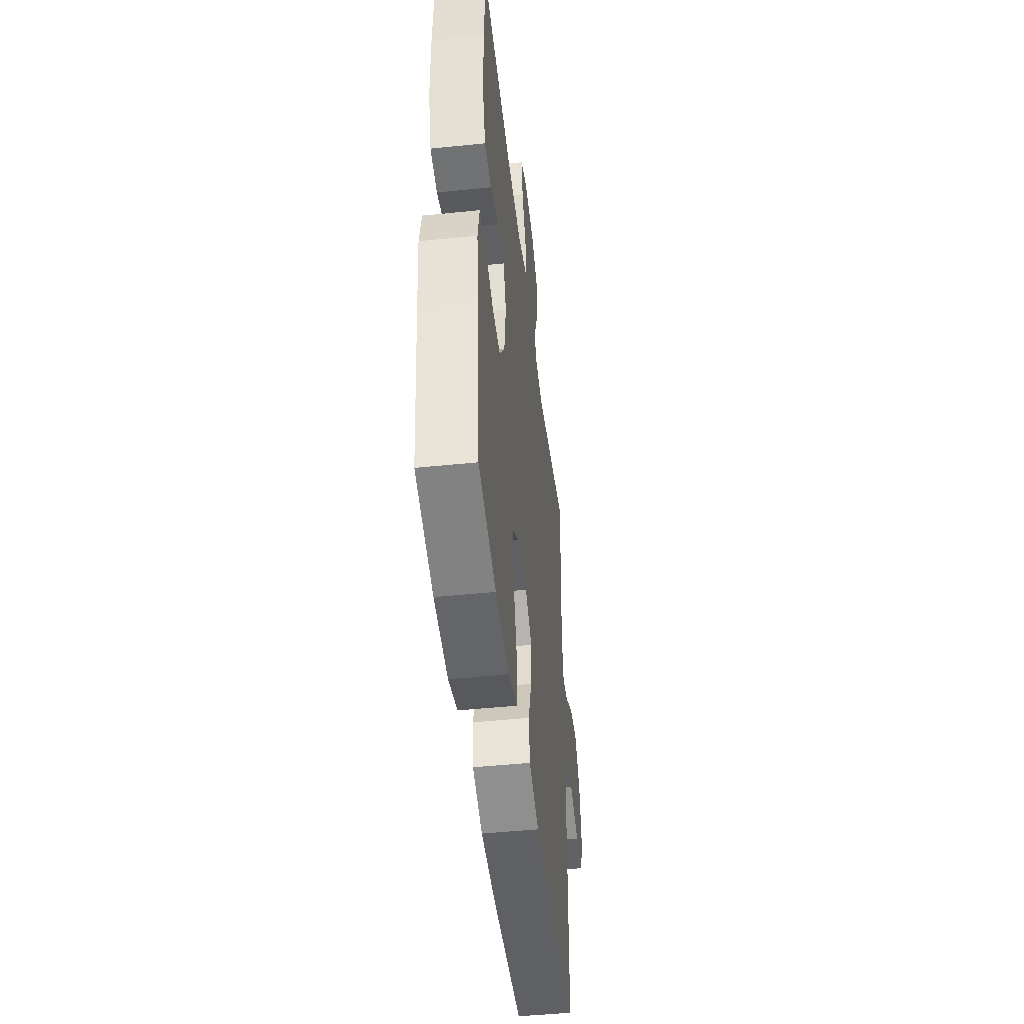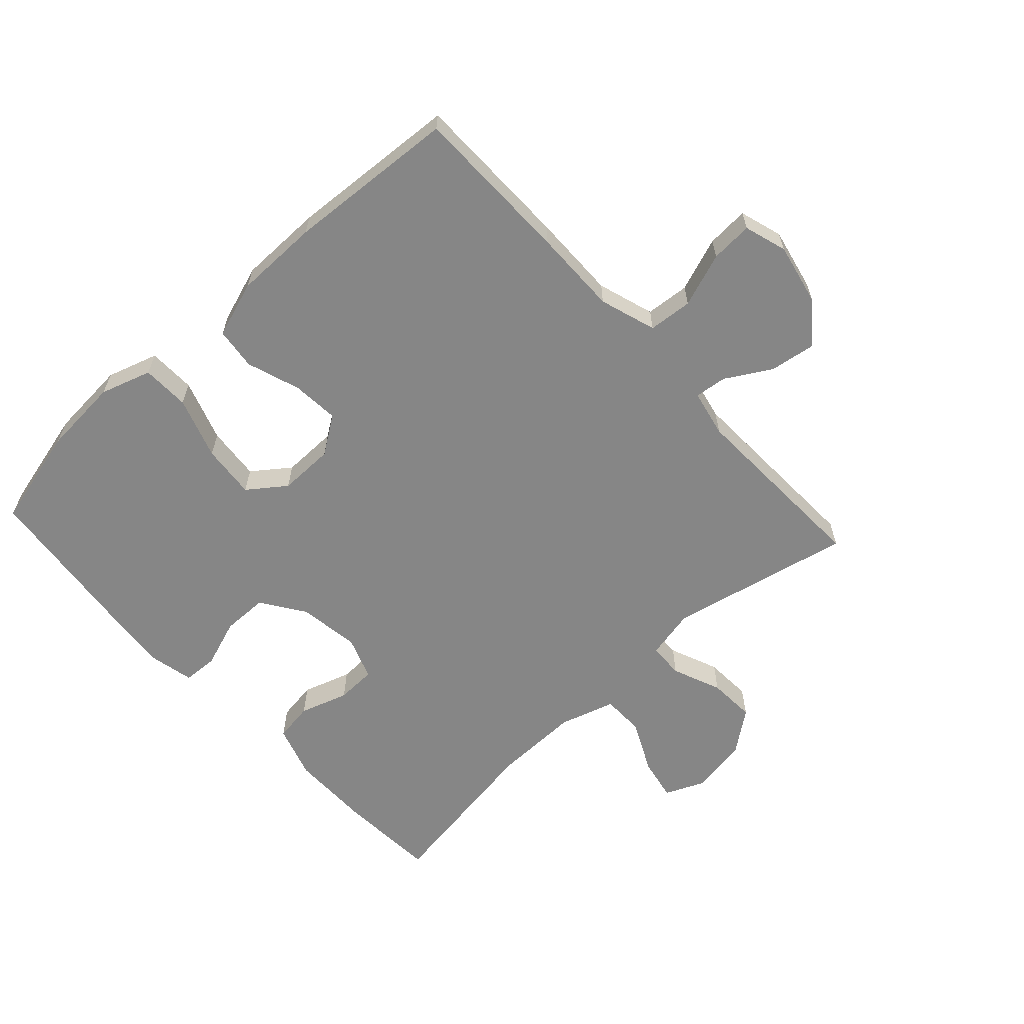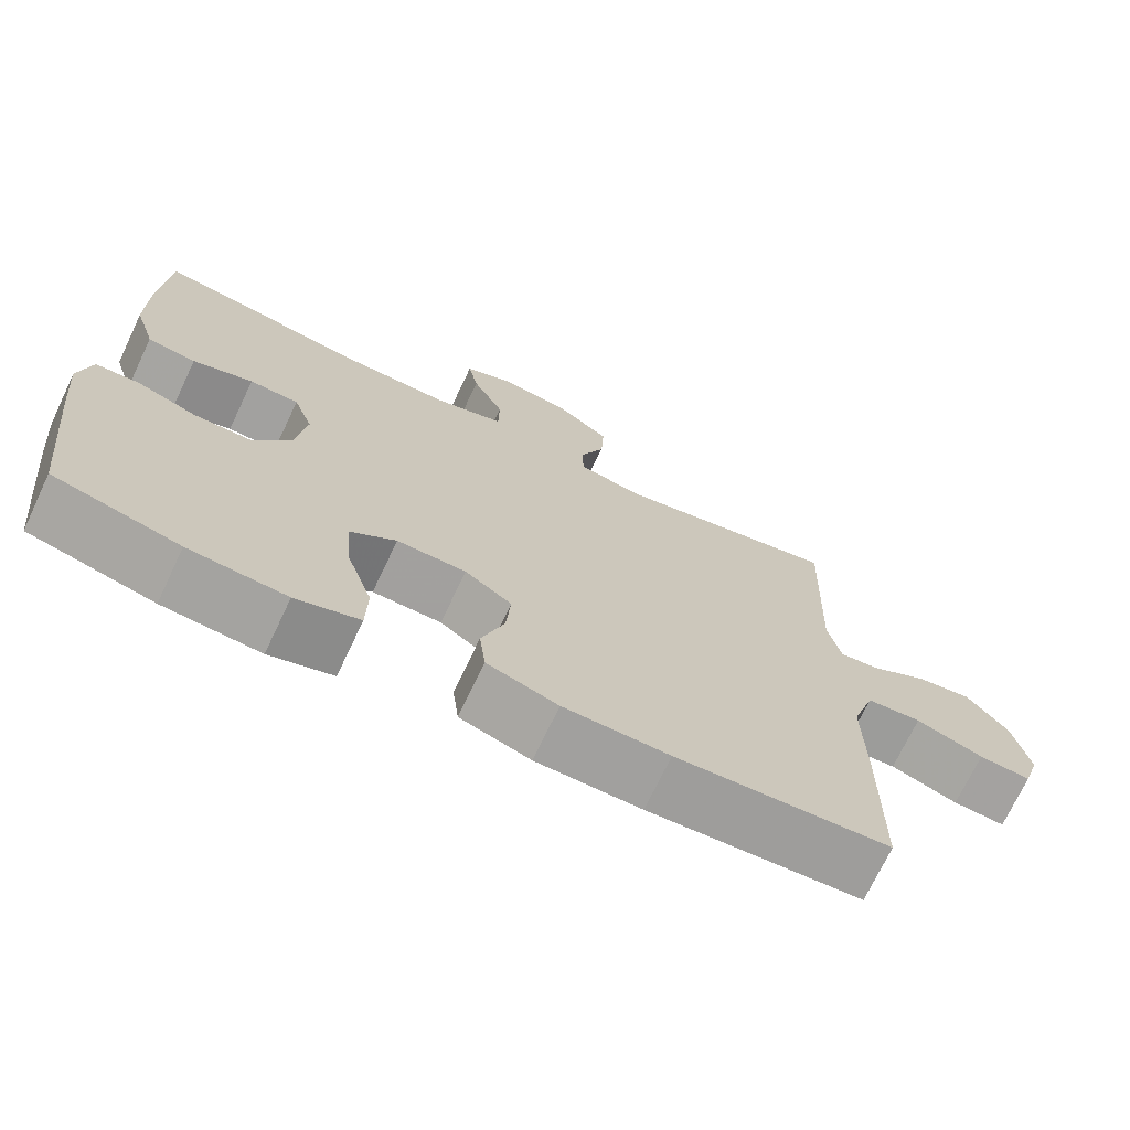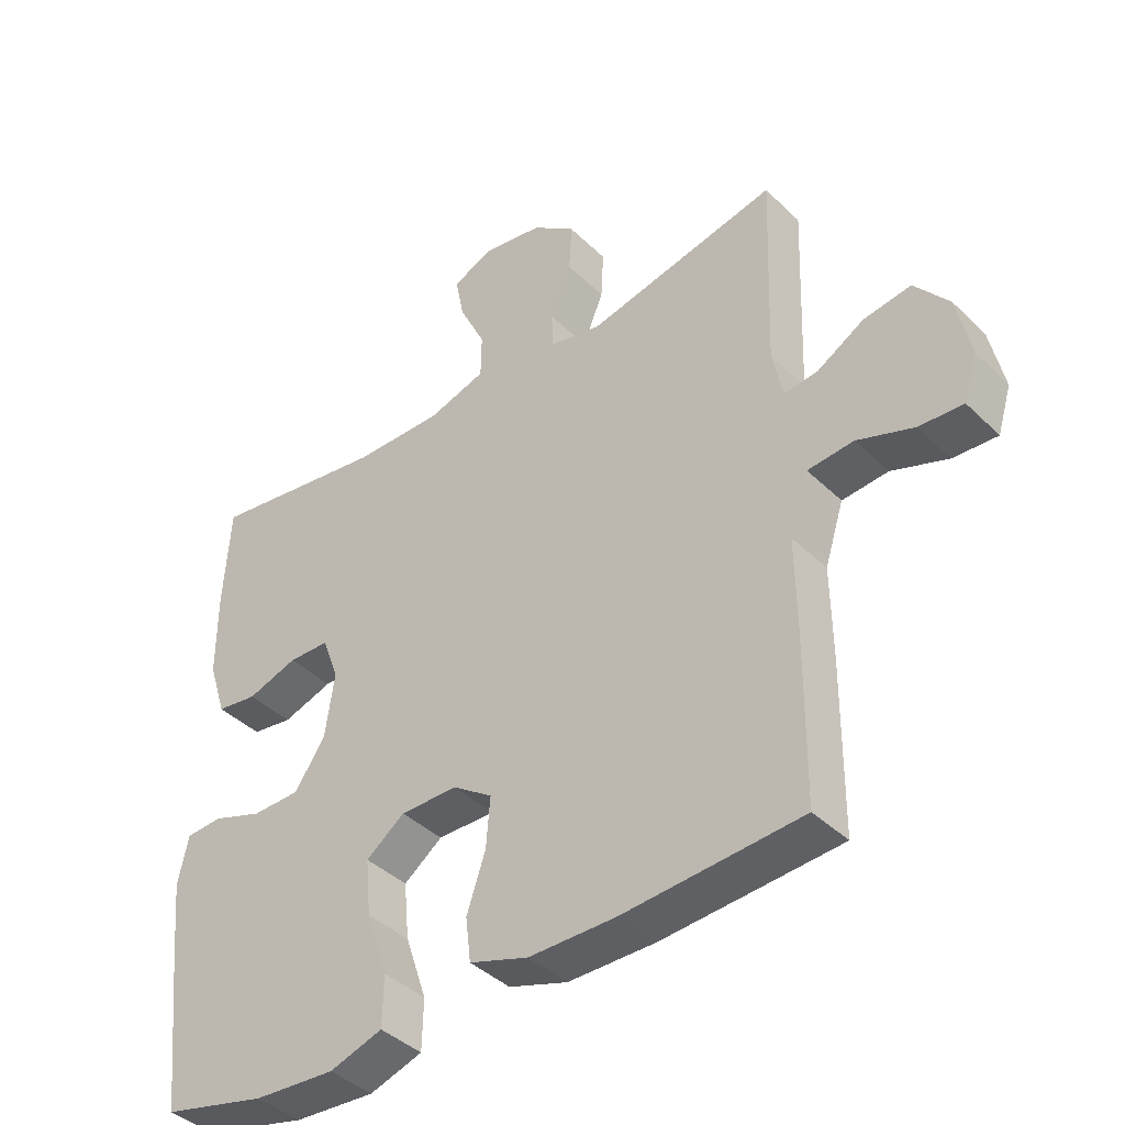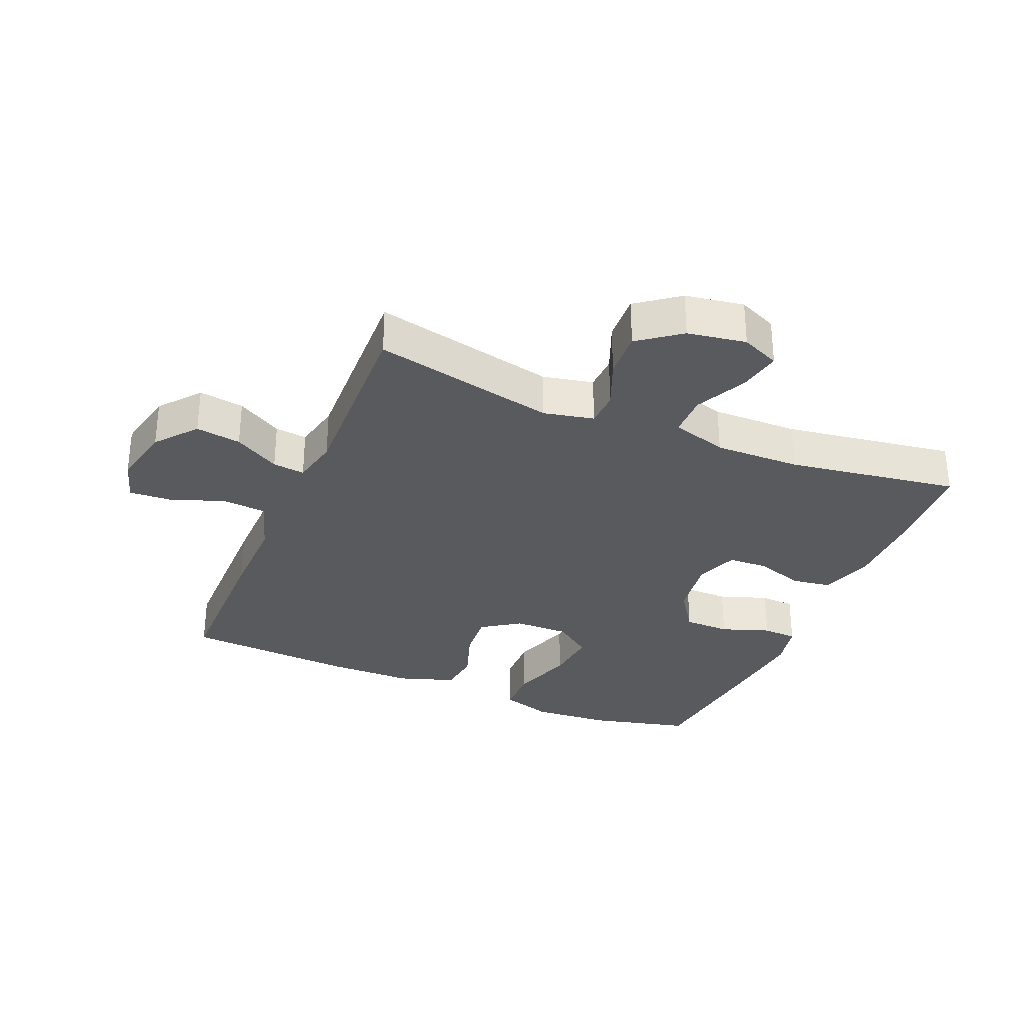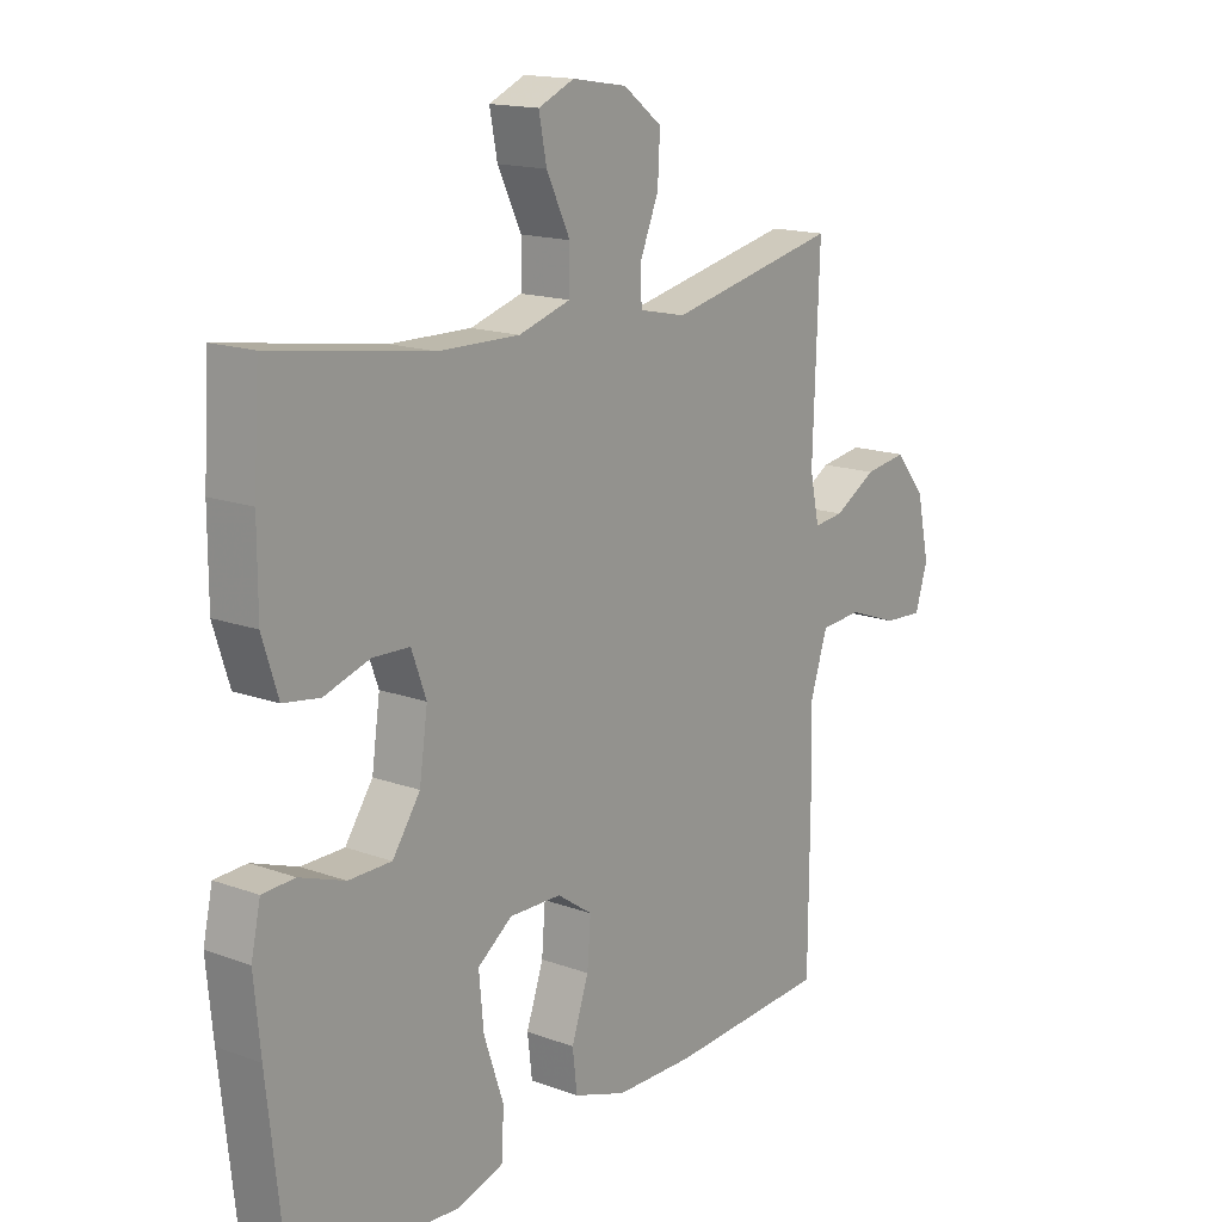
<metadata>
{"format":"obj","ext":"obj","renderer":"f3d","projection":"perspective","resolution":1024,"background":"white","views":[{"elev":-47.3,"azim":96.6,"up":"+Z"},{"elev":-62.2,"azim":-137.4,"up":"+Y"},{"elev":-71.7,"azim":154.6,"up":"+Z"},{"elev":-40.6,"azim":-139.5,"up":"+Z"},{"elev":-31.4,"azim":-22.8,"up":"+Y"},{"elev":15.6,"azim":127.7,"up":"+Z"}]}
</metadata>
<code>
v 0.5 0.07 -0.5
v 0.341 0.07 -0.539
v 0.217 0.07 -0.548
v 0.136 0.07 -0.522
v 0.134 0.07 -0.446
v 0.167 0.07 -0.348
v 0.175 0.07 -0.262
v 0.116 0.07 -0.218
v 0.028 0.07 -0.219
v -0.032 0.07 -0.26
v -0.026 0.07 -0.335
v 0.003 0.07 -0.42
v -0.005 0.07 -0.487
v -0.095 0.07 -0.517
v -0.229 0.07 -0.518
v -0.5 0.07 -0.5
v -0.502 0.07 -0.244
v -0.5 0.07 -0.108
v -0.529 0.07 -0.018
v -0.599 0.07 -0.012
v -0.685 0.07 -0.043
v -0.752 0.07 -0.047
v -0.773 0.07 0.021
v -0.752 0.07 0.119
v -0.7 0.07 0.183
v -0.628 0.07 0.172
v -0.556 0.07 0.13
v -0.505 0.07 0.124
v -0.489 0.07 0.199
v -0.5 0.07 0.5
v -0.21 0.07 0.437
v -0.13 0.07 0.454
v -0.128 0.07 0.51
v -0.16 0.07 0.588
v -0.164 0.07 0.663
v -0.098 0.07 0.713
v -0.005 0.07 0.728
v 0.056 0.07 0.701
v 0.043 0.07 0.634
v 0.003 0.07 0.551
v 0.004 0.07 0.484
v 0.092 0.07 0.457
v 0.229 0.07 0.459
v 0.5 0.07 0.5
v 0.51 0.07 0.343
v 0.51 0.07 0.215
v 0.483 0.07 0.13
v 0.421 0.07 0.121
v 0.344 0.07 0.146
v 0.281 0.07 0.144
v 0.256 0.07 0.076
v 0.27 0.07 -0.022
v 0.317 0.07 -0.091
v 0.39 0.07 -0.092
v 0.467 0.07 -0.065
v 0.522 0.07 -0.068
v 0.538 0.07 -0.141
v 0.527 0.07 -0.255
v 0.5 0 -0.5
v 0.341 0 -0.539
v 0.217 0 -0.548
v 0.136 0 -0.522
v 0.134 0 -0.446
v 0.167 0 -0.348
v 0.175 0 -0.262
v 0.116 0 -0.218
v 0.028 0 -0.219
v -0.032 0 -0.26
v -0.026 0 -0.335
v 0.003 0 -0.42
v -0.005 0 -0.487
v -0.095 0 -0.517
v -0.229 0 -0.518
v -0.5 0 -0.5
v -0.502 0 -0.244
v -0.5 0 -0.108
v -0.529 0 -0.018
v -0.599 0 -0.012
v -0.685 0 -0.043
v -0.752 0 -0.047
v -0.773 0 0.021
v -0.752 0 0.119
v -0.7 0 0.183
v -0.628 0 0.172
v -0.556 0 0.13
v -0.505 0 0.124
v -0.489 0 0.199
v -0.5 0 0.5
v -0.21 0 0.437
v -0.13 0 0.454
v -0.128 0 0.51
v -0.16 0 0.588
v -0.164 0 0.663
v -0.098 0 0.713
v -0.005 0 0.728
v 0.056 0 0.701
v 0.043 0 0.634
v 0.003 0 0.551
v 0.004 0 0.484
v 0.092 0 0.457
v 0.229 0 0.459
v 0.5 0 0.5
v 0.51 0 0.343
v 0.51 0 0.215
v 0.483 0 0.13
v 0.421 0 0.121
v 0.344 0 0.146
v 0.281 0 0.144
v 0.256 0 0.076
v 0.27 0 -0.022
v 0.317 0 -0.091
v 0.39 0 -0.092
v 0.467 0 -0.065
v 0.522 0 -0.068
v 0.538 0 -0.141
v 0.527 0 -0.255
f 54 55 56 57
f 53 54 57 58
f 46 47 48 49
f 46 49 50
f 43 44 45 46
f 42 43 46 50
f 41 42 50 51
f 37 38 39 40
f 37 40 41
f 36 37 41
f 33 34 35 36
f 32 33 36 41
f 29 30 31
f 28 29 31 32
f 24 25 26 27
f 24 27 28
f 23 24 28
f 20 21 22 23
f 19 20 23 28
f 18 19 28 32
f 11 12 13 14
f 10 11 14 15
f 3 4 5 6
f 3 6 7
f 2 3 7
f 53 58 1 2
f 52 53 2 7
f 51 52 7 8
f 41 51 8 9
f 32 41 9 10
f 16 17 18 32
f 10 15 16 32
f 115 114 113 112
f 116 115 112 111
f 107 106 105 104
f 108 107 104
f 104 103 102 101
f 108 104 101 100
f 109 108 100 99
f 98 97 96 95
f 99 98 95
f 99 95 94
f 94 93 92 91
f 99 94 91 90
f 89 88 87
f 90 89 87 86
f 85 84 83 82
f 86 85 82
f 86 82 81
f 81 80 79 78
f 86 81 78 77
f 90 86 77 76
f 72 71 70 69
f 73 72 69 68
f 64 63 62 61
f 65 64 61
f 65 61 60
f 60 59 116 111
f 65 60 111 110
f 66 65 110 109
f 67 66 109 99
f 68 67 99 90
f 90 76 75 74
f 90 74 73 68
f 1 59 60 2
f 2 60 61 3
f 3 61 62 4
f 4 62 63 5
f 5 63 64 6
f 6 64 65 7
f 7 65 66 8
f 8 66 67 9
f 9 67 68 10
f 10 68 69 11
f 11 69 70 12
f 12 70 71 13
f 13 71 72 14
f 14 72 73 15
f 15 73 74 16
f 16 74 75 17
f 17 75 76 18
f 18 76 77 19
f 19 77 78 20
f 20 78 79 21
f 21 79 80 22
f 22 80 81 23
f 23 81 82 24
f 24 82 83 25
f 25 83 84 26
f 26 84 85 27
f 27 85 86 28
f 28 86 87 29
f 29 87 88 30
f 30 88 89 31
f 31 89 90 32
f 32 90 91 33
f 33 91 92 34
f 34 92 93 35
f 35 93 94 36
f 36 94 95 37
f 37 95 96 38
f 38 96 97 39
f 39 97 98 40
f 40 98 99 41
f 41 99 100 42
f 42 100 101 43
f 43 101 102 44
f 44 102 103 45
f 45 103 104 46
f 46 104 105 47
f 47 105 106 48
f 48 106 107 49
f 49 107 108 50
f 50 108 109 51
f 51 109 110 52
f 52 110 111 53
f 53 111 112 54
f 54 112 113 55
f 55 113 114 56
f 56 114 115 57
f 57 115 116 58
f 58 116 59 1

</code>
